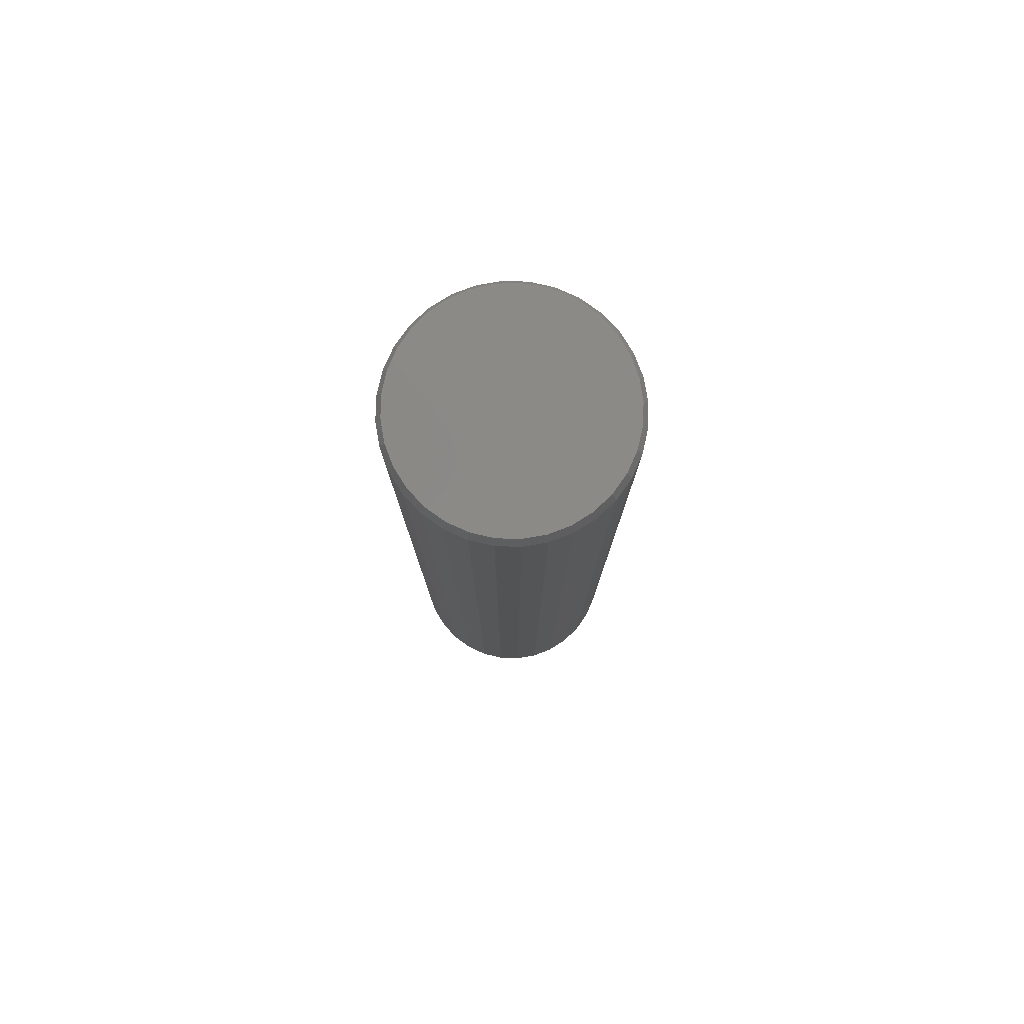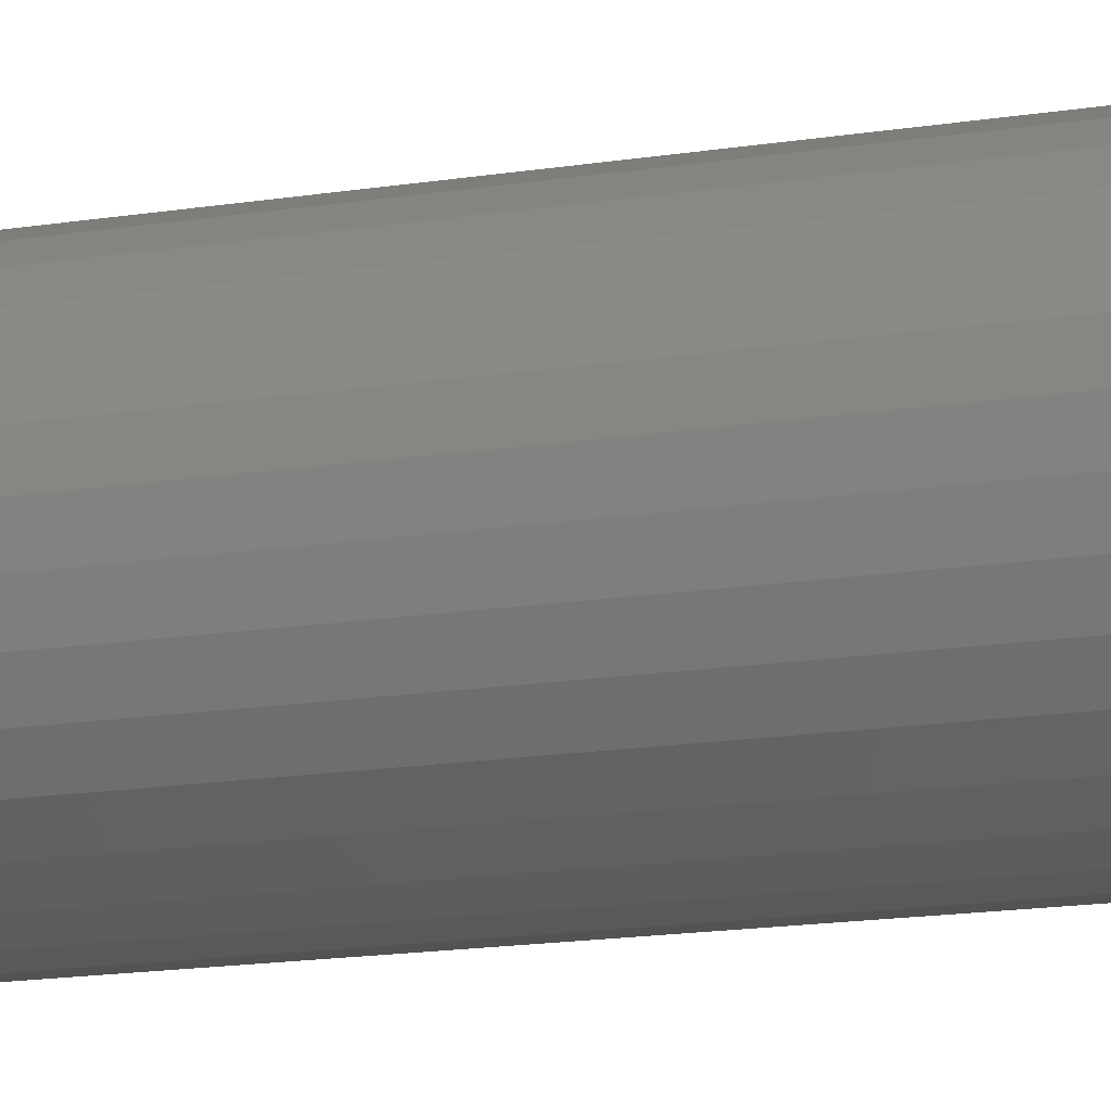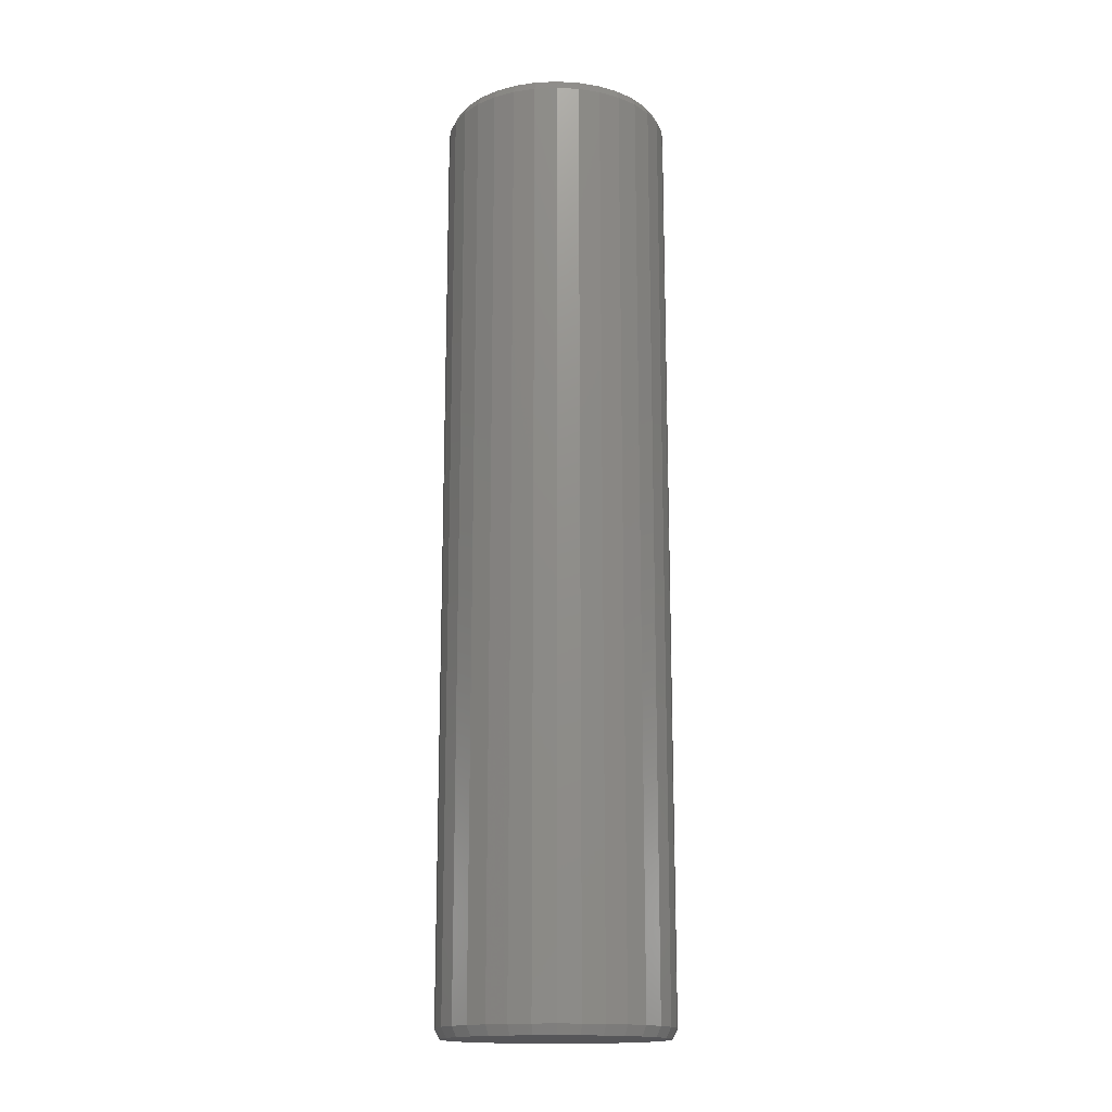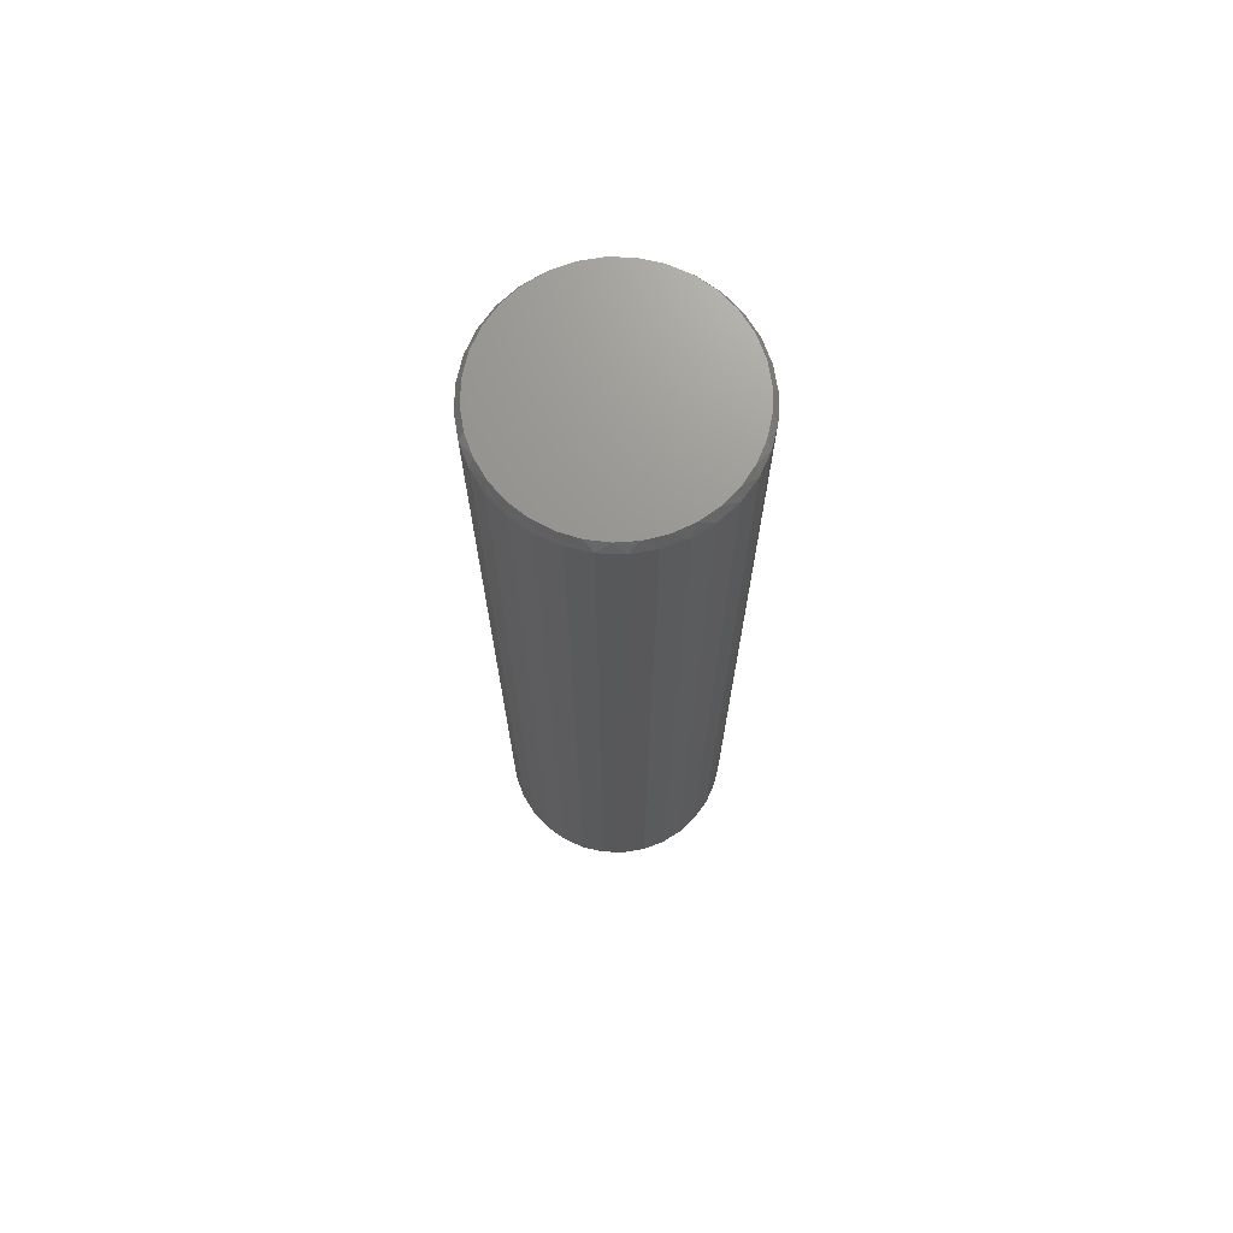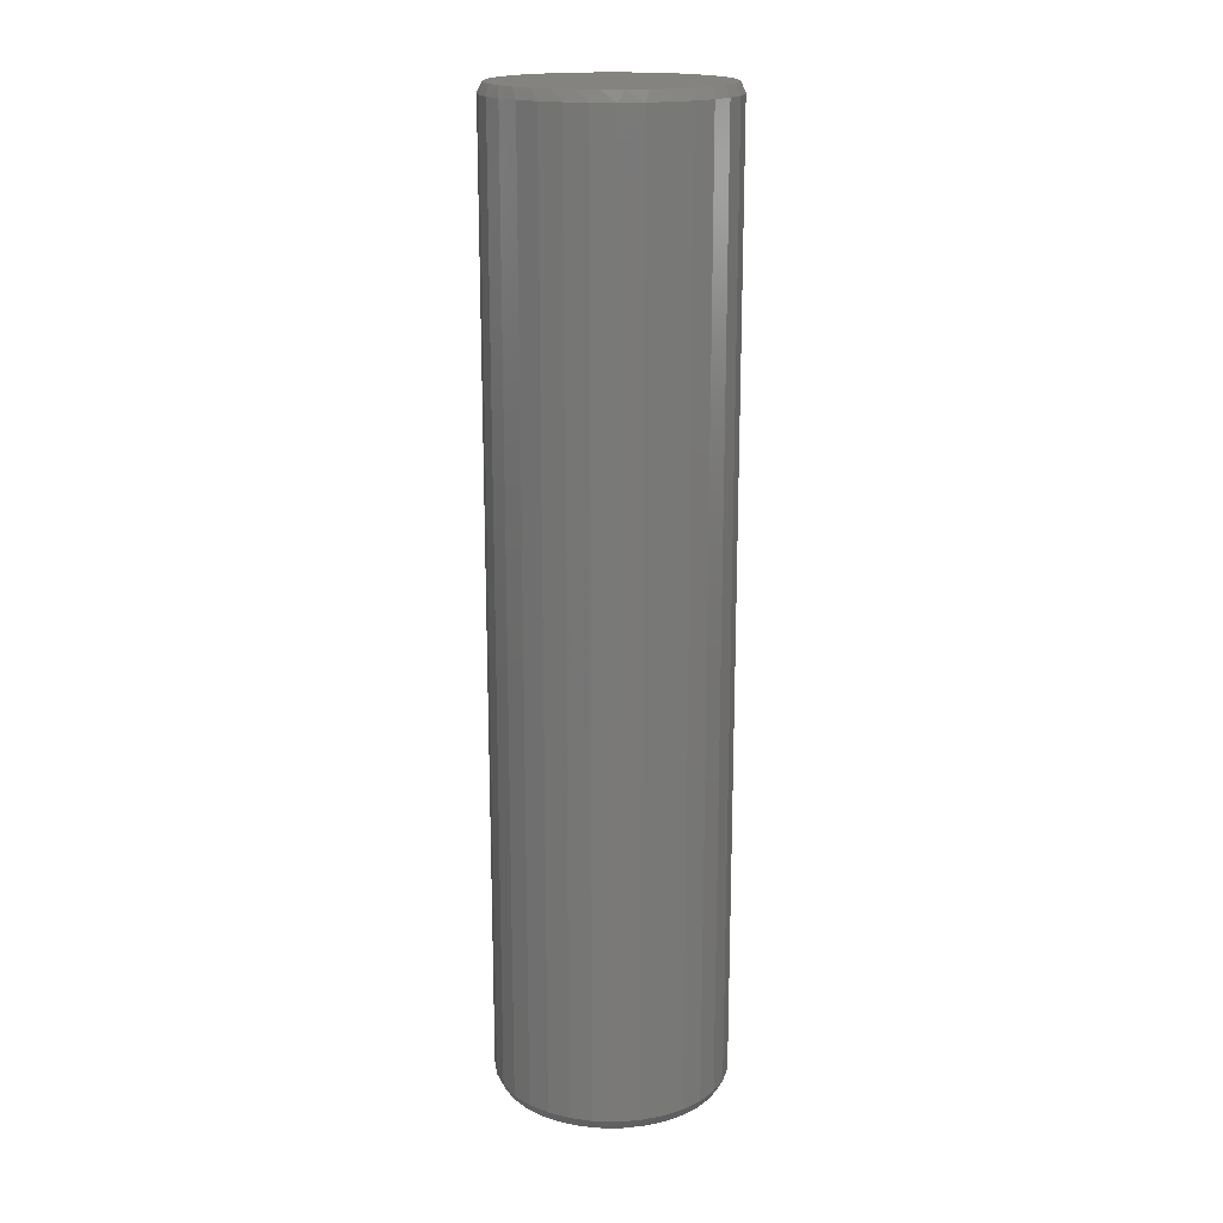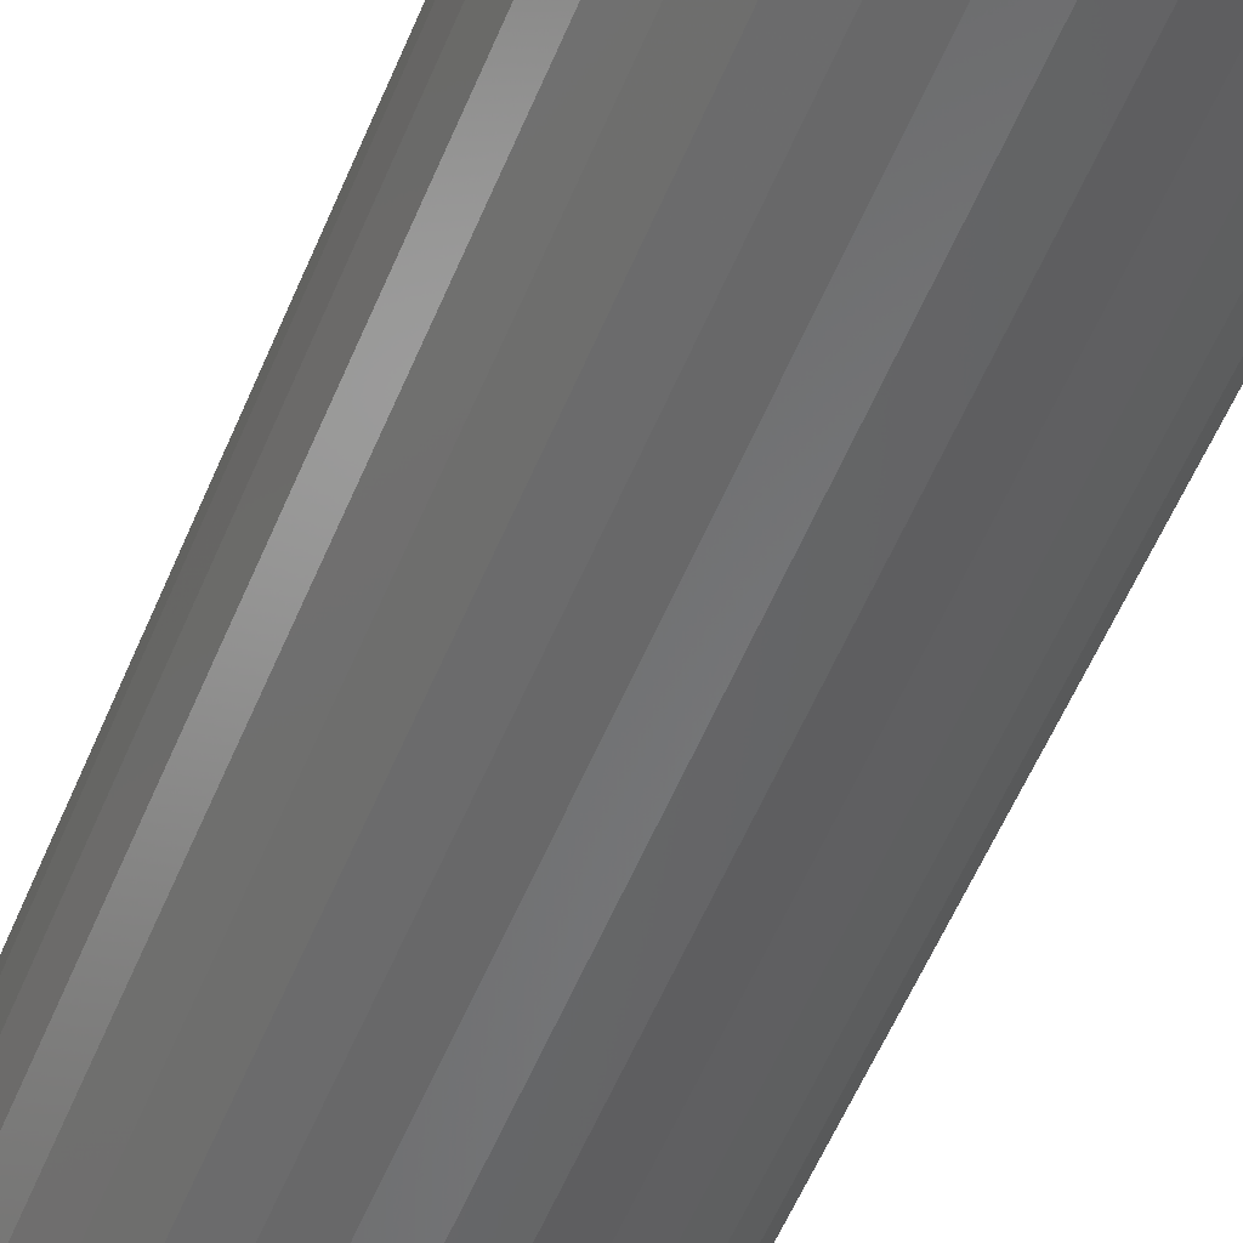
<metadata>
{"format":"stl","ext":"stl","renderer":"f3d","projection":"perspective","resolution":1024,"background":"white","views":[{"elev":79.6,"azim":-172.7,"up":"+Y"},{"elev":-15.0,"azim":-70.5,"up":"+Z"},{"elev":-16.2,"azim":168.4,"up":"+Y"},{"elev":71.0,"azim":-3.8,"up":"+Y"},{"elev":17.9,"azim":31.4,"up":"+Y"},{"elev":-52.8,"azim":-21.5,"up":"+Z"}]}
</metadata>
<code>
# stl→obj: 130 verts, 256 faces
v 0.1835 0.7344 -6.671e-17
v 0.1835 -0.7344 -6.671e-17
v 0.18 0.7344 -0.03542
v 0.18 -0.7344 -0.03542
v 0.1696 0.7344 -0.06949
v 0.1696 -0.7344 -0.06949
v 0.1529 0.7344 -0.1009
v 0.1529 -0.7344 -0.1009
v 0.1303 0.7344 -0.1284
v 0.1303 -0.7344 -0.1284
v 0.1028 0.7344 -0.151
v 0.1028 -0.7344 -0.151
v 0.07138 0.7344 -0.1678
v 0.07138 -0.7344 -0.1678
v 0.03732 0.7344 -0.1781
v 0.03732 -0.7344 -0.1781
v 0.001891 0.7344 -0.1816
v 0.001891 -0.7344 -0.1816
v -0.03353 0.7344 -0.1781
v -0.03353 -0.7344 -0.1781
v -0.0676 0.7344 -0.1678
v -0.0676 -0.7344 -0.1678
v -0.09899 0.7344 -0.151
v -0.09899 -0.7344 -0.151
v -0.1265 0.7344 -0.1284
v -0.1265 -0.7344 -0.1284
v -0.1491 0.7344 -0.1009
v -0.1491 -0.7344 -0.1009
v -0.1659 0.7344 -0.06949
v -0.1659 -0.7344 -0.06949
v -0.1762 0.7344 -0.03542
v -0.1762 -0.7344 -0.03542
v -0.1797 0.7344 2.224e-17
v -0.1797 -0.7344 2.224e-17
v -0.1762 0.7344 0.03542
v -0.1762 -0.7344 0.03542
v -0.1659 0.7344 0.06949
v -0.1659 -0.7344 0.06949
v -0.1491 0.7344 0.1009
v -0.1491 -0.7344 0.1009
v -0.1265 0.7344 0.1284
v -0.1265 -0.7344 0.1284
v -0.09899 0.7344 0.151
v -0.09899 -0.7344 0.151
v -0.0676 0.7344 0.1678
v -0.0676 -0.7344 0.1678
v -0.03353 0.7344 0.1781
v -0.03353 -0.7344 0.1781
v 0.001891 0.7344 0.1816
v 0.001891 -0.7344 0.1816
v 0.03732 0.7344 0.1781
v 0.03732 -0.7344 0.1781
v 0.07138 0.7344 0.1678
v 0.07138 -0.7344 0.1678
v 0.1028 0.7344 0.151
v 0.1028 -0.7344 0.151
v 0.1303 0.7344 0.1284
v 0.1303 -0.7344 0.1284
v 0.1529 0.7344 0.1009
v 0.1529 -0.7344 0.1009
v 0.1696 0.7344 0.06949
v 0.1696 -0.7344 0.06949
v 0.18 0.7344 0.03542
v 0.18 -0.7344 0.03542
v -0.04566 0.75 0.1671
v -0.01414 0.75 0.173
v 0.01792 0.75 0.173
v 0.04944 0.75 0.1671
v -0.07556 0.75 0.1555
v 0.07935 0.75 0.1555
v 0.03579 0.75 -0.1704
v -0.03201 0.75 -0.1704
v 0.06839 0.75 -0.1605
v 0.001891 0.75 -0.1738
v -0.06461 0.75 -0.1605
v -0.09465 0.75 -0.1445
v 0.09843 0.75 -0.1445
v -0.121 0.75 -0.1229
v 0.1248 0.75 -0.1229
v -0.1426 0.75 -0.09654
v 0.1464 0.75 -0.09654
v -0.1586 0.75 -0.0665
v 0.1624 0.75 -0.0665
v -0.1685 0.75 -0.0339
v 0.1723 0.75 -0.0339
v -0.1719 0.75 -5.564e-07
v 0.1757 0.75 1.056e-16
v -0.1689 0.75 0.03193
v 0.1727 0.75 0.03193
v -0.1601 0.75 0.06277
v 0.1639 0.75 0.06277
v -0.1458 0.75 0.09148
v 0.1496 0.75 0.09148
v -0.1265 0.75 0.1171
v 0.1303 0.75 0.1171
v -0.1028 0.75 0.1387
v 0.1066 0.75 0.1387
v 0.01792 -0.75 0.173
v -0.01414 -0.75 0.173
v -0.04566 -0.75 0.1671
v 0.04944 -0.75 0.1671
v -0.07556 -0.75 0.1555
v 0.07935 -0.75 0.1555
v 0.06839 -0.75 -0.1605
v -0.03201 -0.75 -0.1704
v 0.03579 -0.75 -0.1704
v 0.001891 -0.75 -0.1738
v 0.1066 -0.75 0.1387
v -0.1028 -0.75 0.1387
v 0.1303 -0.75 0.1171
v -0.1265 -0.75 0.1171
v 0.1496 -0.75 0.09148
v -0.1458 -0.75 0.09148
v 0.1639 -0.75 0.06277
v -0.1601 -0.75 0.06277
v 0.1727 -0.75 0.03193
v -0.1689 -0.75 0.03193
v 0.1757 -0.75 -6.173e-17
v -0.1719 -0.75 -5.564e-07
v 0.1723 -0.75 -0.0339
v -0.1685 -0.75 -0.0339
v 0.1624 -0.75 -0.0665
v -0.1586 -0.75 -0.0665
v 0.1464 -0.75 -0.09654
v -0.1426 -0.75 -0.09654
v 0.1248 -0.75 -0.1229
v -0.121 -0.75 -0.1229
v 0.09843 -0.75 -0.1445
v -0.09465 -0.75 -0.1445
v -0.06461 -0.75 -0.1605
f 1 2 3
f 3 2 4
f 3 4 5
f 5 4 6
f 5 6 7
f 7 6 8
f 7 8 9
f 9 8 10
f 9 10 11
f 11 10 12
f 11 12 13
f 13 12 14
f 13 14 15
f 15 14 16
f 15 16 17
f 17 16 18
f 17 18 19
f 19 18 20
f 19 20 21
f 21 20 22
f 21 22 23
f 23 22 24
f 23 24 25
f 25 24 26
f 25 26 27
f 27 26 28
f 27 28 29
f 29 28 30
f 29 30 31
f 31 30 32
f 31 32 33
f 33 32 34
f 33 34 35
f 35 34 36
f 35 36 37
f 37 36 38
f 37 38 39
f 39 38 40
f 39 40 41
f 41 40 42
f 41 42 43
f 43 42 44
f 43 44 45
f 45 44 46
f 45 46 47
f 47 46 48
f 47 48 49
f 49 48 50
f 49 50 51
f 51 50 52
f 51 52 53
f 53 52 54
f 53 54 55
f 55 54 56
f 55 56 57
f 57 56 58
f 57 58 59
f 59 58 60
f 59 60 61
f 61 60 62
f 61 62 63
f 63 62 64
f 63 64 1
f 1 64 2
f 65 66 67
f 68 65 67
f 69 65 68
f 70 69 68
f 71 72 73
f 74 72 71
f 72 75 73
f 73 75 76
f 73 76 77
f 77 76 78
f 77 78 79
f 79 78 80
f 79 80 81
f 81 80 82
f 81 82 83
f 83 82 84
f 83 84 85
f 85 84 86
f 85 86 87
f 87 86 88
f 87 88 89
f 89 88 90
f 89 90 91
f 91 90 92
f 91 92 93
f 93 92 94
f 93 94 95
f 95 94 96
f 95 96 97
f 97 96 69
f 97 69 70
f 87 1 85
f 85 1 3
f 85 3 83
f 83 3 5
f 83 5 81
f 81 5 7
f 81 7 79
f 79 7 9
f 79 9 77
f 77 9 11
f 77 11 73
f 73 11 13
f 73 13 71
f 71 13 15
f 71 15 74
f 74 15 17
f 74 17 72
f 72 17 19
f 72 19 75
f 75 19 21
f 75 21 76
f 76 21 23
f 76 23 78
f 78 23 25
f 78 25 80
f 80 25 27
f 80 27 82
f 82 27 29
f 82 29 84
f 84 29 31
f 84 31 86
f 86 31 33
f 91 61 63
f 93 59 61
f 93 61 91
f 95 57 59
f 95 59 93
f 97 55 57
f 97 57 95
f 70 53 55
f 70 55 97
f 68 51 53
f 68 53 70
f 67 49 51
f 67 51 68
f 47 66 65
f 47 49 66
f 66 49 67
f 45 65 69
f 45 47 65
f 43 69 96
f 43 45 69
f 41 96 94
f 41 43 96
f 39 94 92
f 39 41 94
f 92 90 37
f 37 39 92
f 35 37 90
f 1 87 63
f 63 87 89
f 63 89 91
f 86 33 88
f 88 33 35
f 88 35 90
f 98 99 100
f 98 100 101
f 101 100 102
f 101 102 103
f 104 105 106
f 106 105 107
f 103 102 108
f 108 102 109
f 108 109 110
f 110 109 111
f 110 111 112
f 112 111 113
f 112 113 114
f 114 113 115
f 114 115 116
f 116 115 117
f 116 117 118
f 118 117 119
f 118 119 120
f 120 119 121
f 120 121 122
f 122 121 123
f 122 123 124
f 124 123 125
f 124 125 126
f 126 125 127
f 126 127 128
f 128 127 129
f 128 129 104
f 104 129 130
f 104 130 105
f 18 105 20
f 20 105 130
f 20 130 22
f 22 130 129
f 22 129 24
f 24 129 127
f 24 127 26
f 26 127 125
f 26 125 28
f 28 125 123
f 28 123 30
f 30 123 121
f 30 121 32
f 32 121 119
f 32 119 34
f 105 18 107
f 107 18 16
f 107 16 106
f 106 16 14
f 106 14 104
f 104 14 12
f 104 12 128
f 128 12 10
f 128 10 126
f 126 10 8
f 126 8 124
f 124 8 6
f 124 6 122
f 122 6 4
f 122 4 120
f 120 4 2
f 120 2 118
f 64 62 114
f 62 60 112
f 114 62 112
f 60 58 110
f 112 60 110
f 58 56 108
f 110 58 108
f 56 54 103
f 108 56 103
f 54 52 101
f 103 54 101
f 52 50 98
f 101 52 98
f 100 99 48
f 99 50 48
f 98 50 99
f 102 100 46
f 100 48 46
f 109 102 44
f 102 46 44
f 111 109 42
f 109 44 42
f 113 111 40
f 111 42 40
f 38 115 113
f 113 40 38
f 115 38 36
f 115 36 117
f 117 36 34
f 117 34 119
f 114 116 64
f 64 116 118
f 64 118 2

</code>
